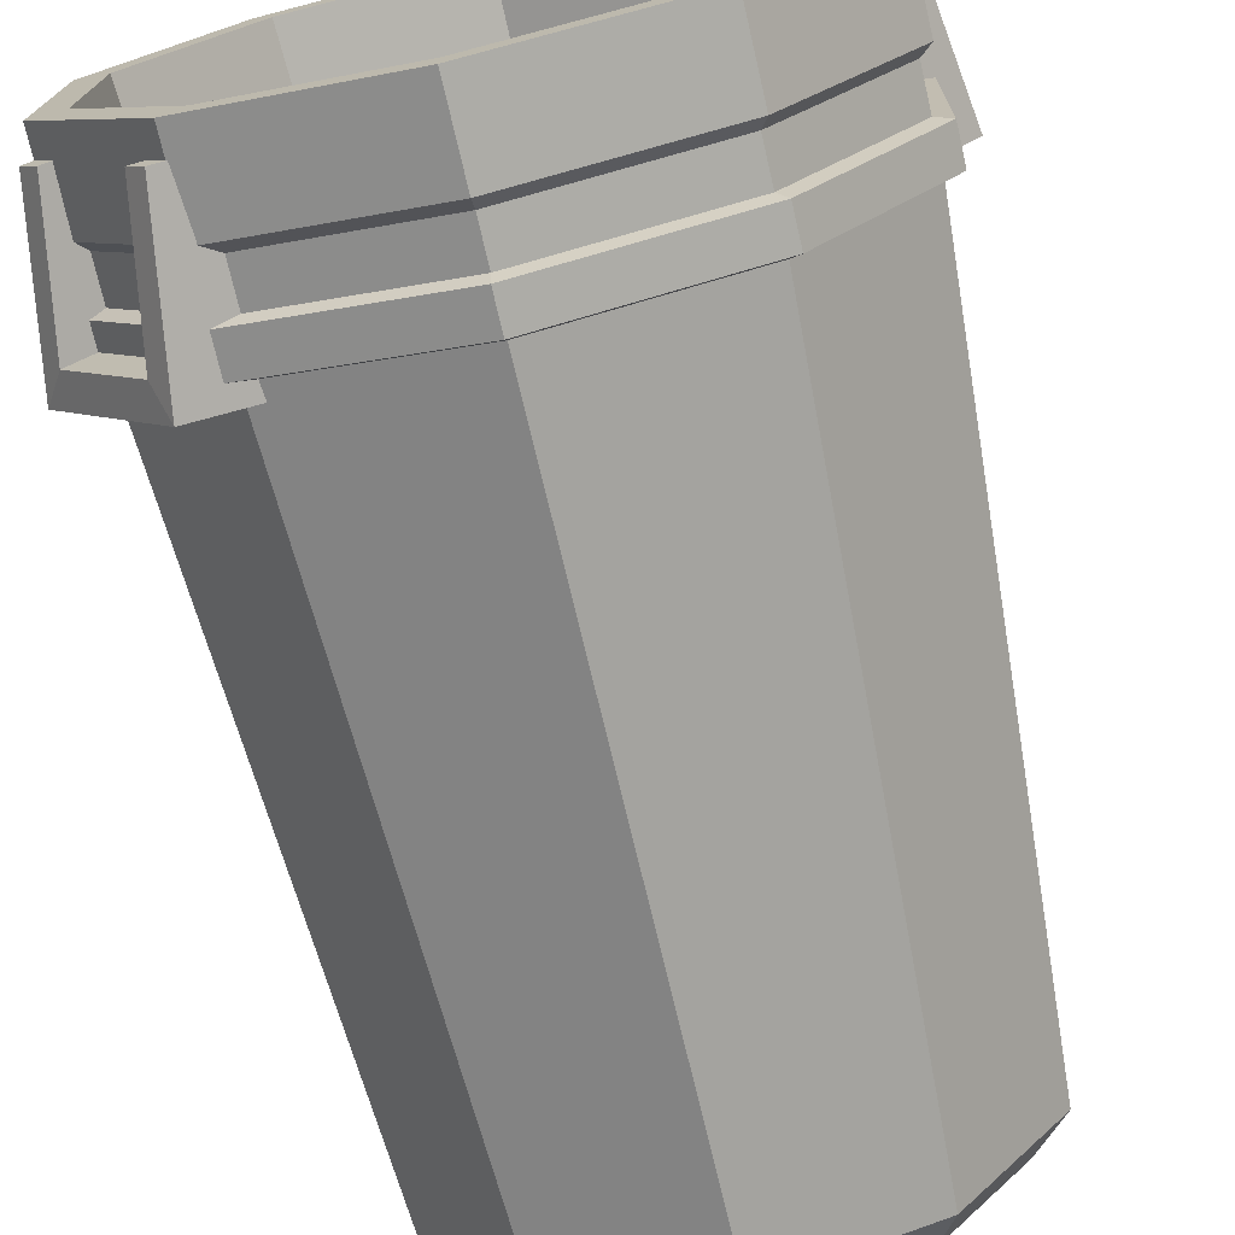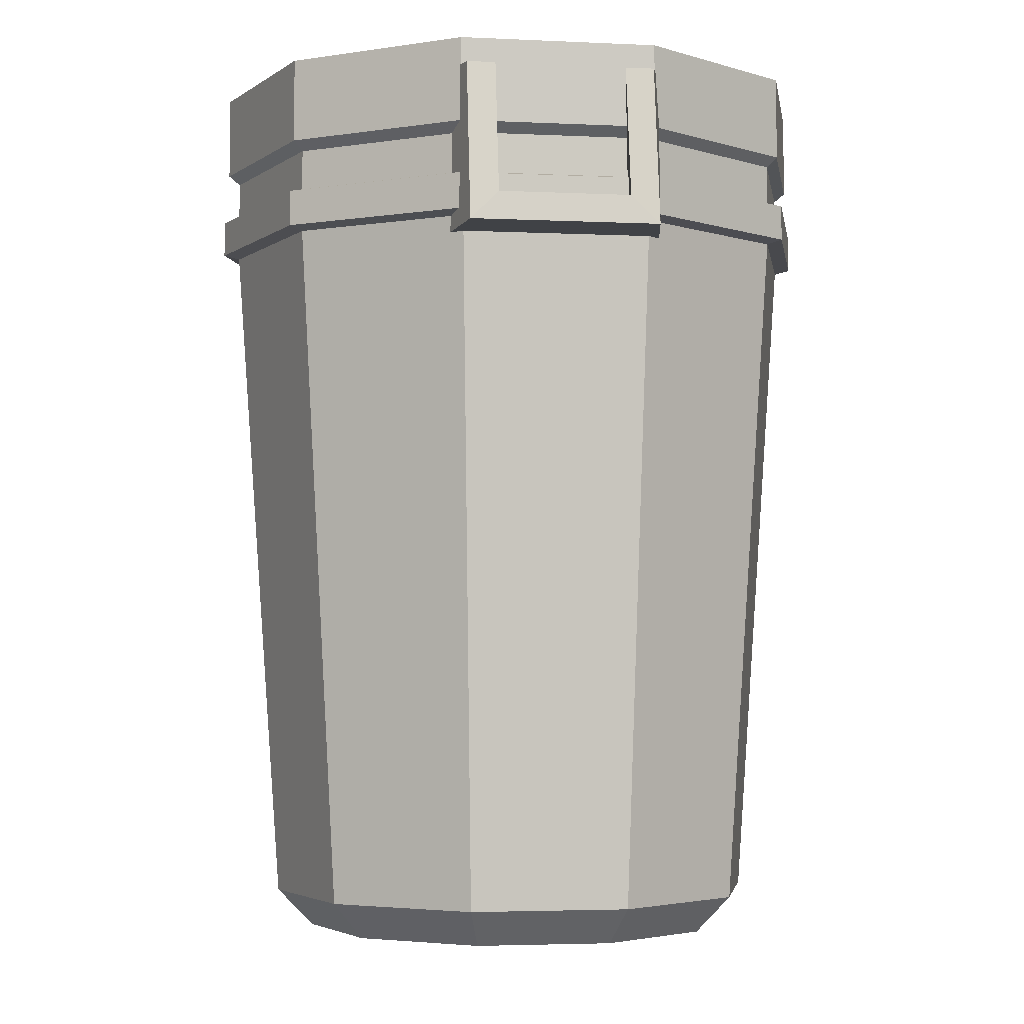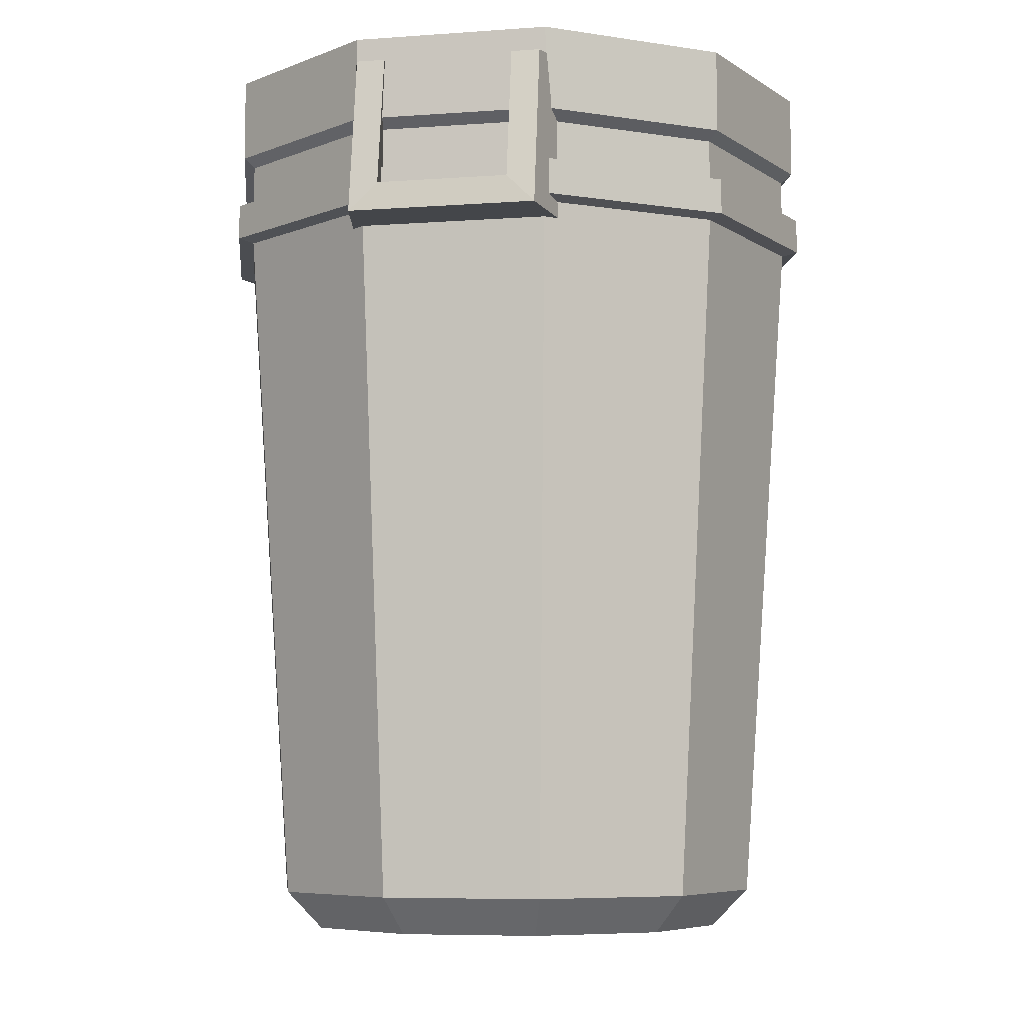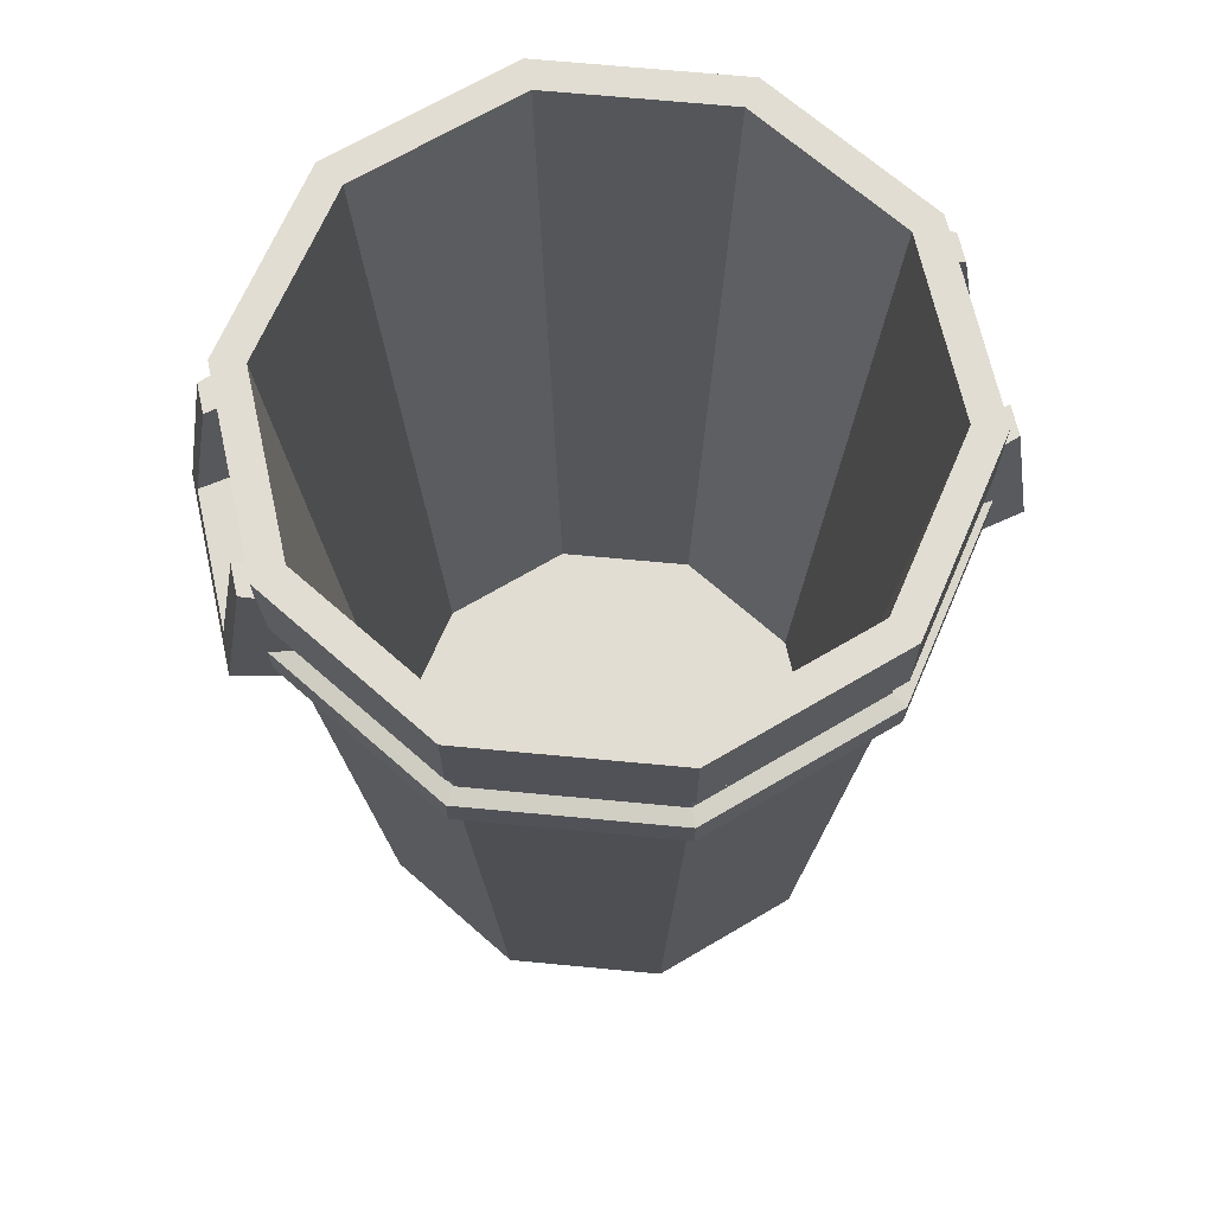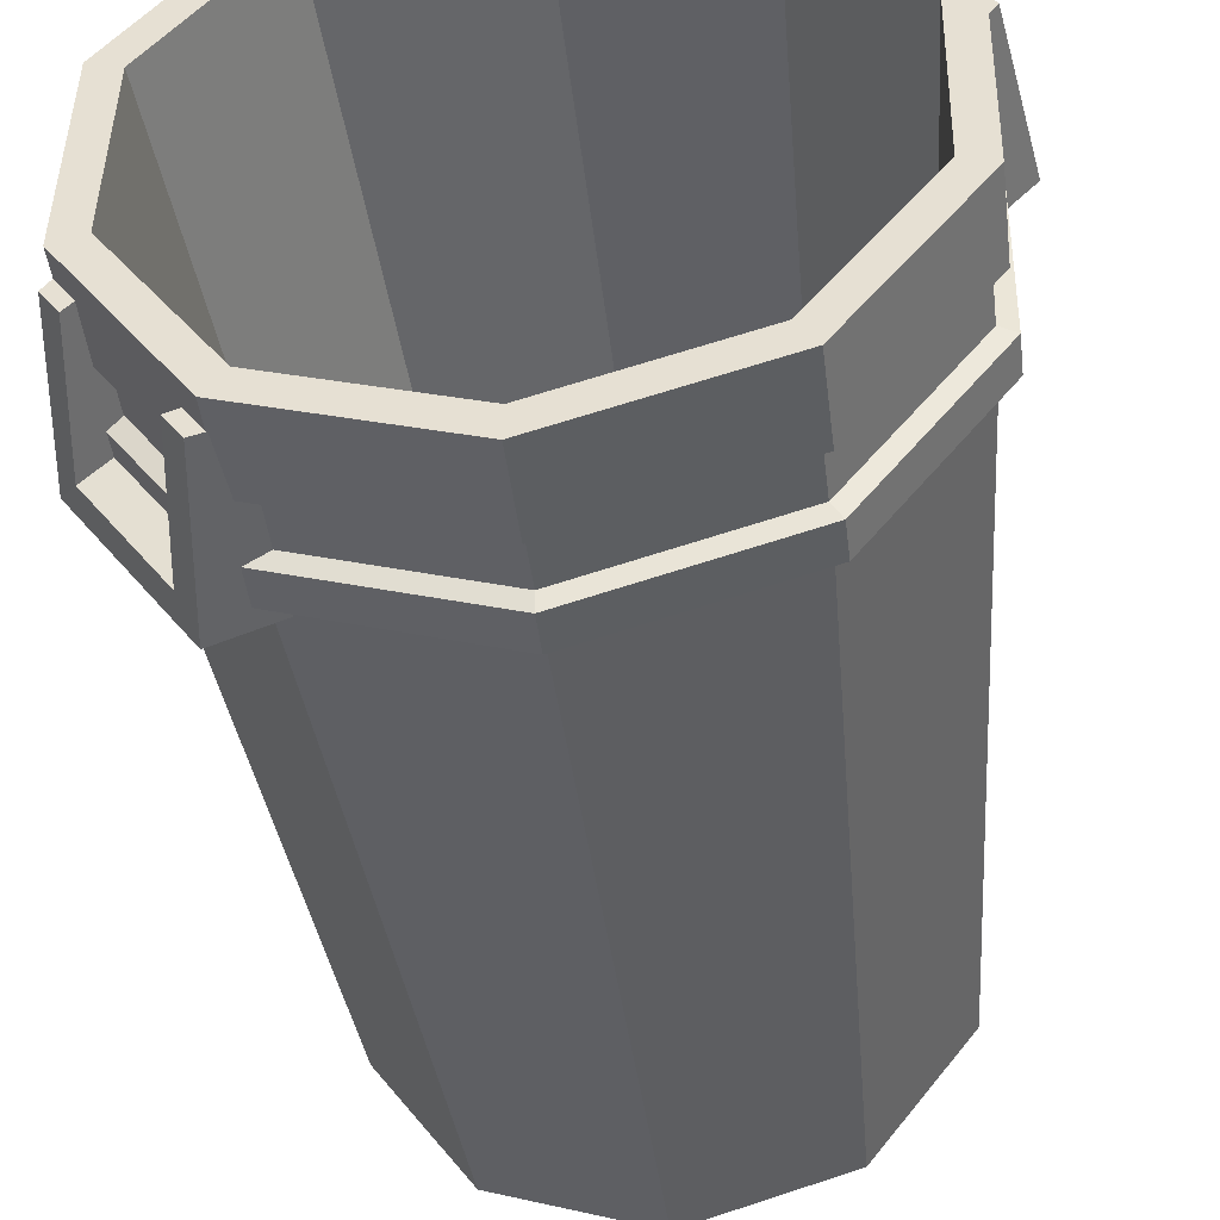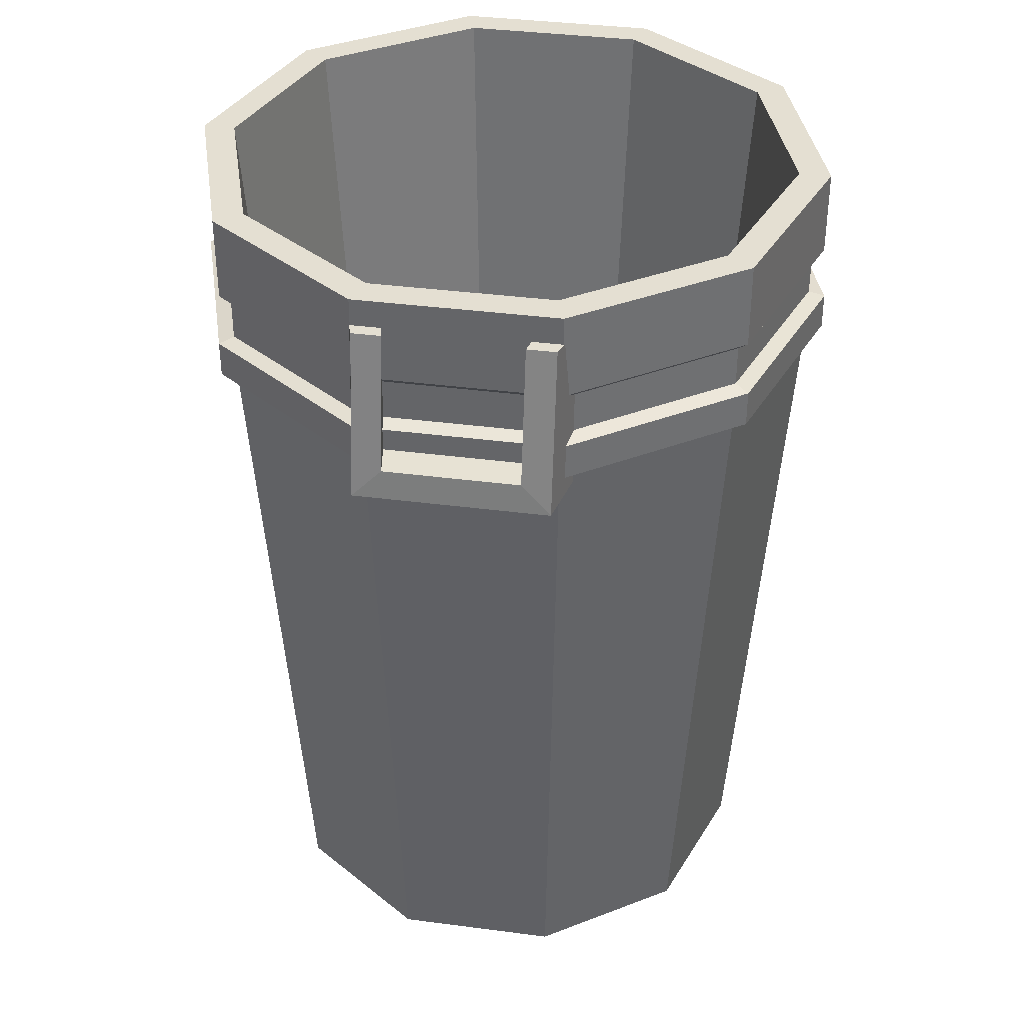
<metadata>
{"format":"obj","ext":"obj","renderer":"f3d","projection":"perspective","resolution":1024,"background":"white","views":[{"elev":-73.6,"azim":-167.0,"up":"+Z"},{"elev":-3.6,"azim":-64.0,"up":"+Y"},{"elev":-6.9,"azim":-43.2,"up":"+Y"},{"elev":68.3,"azim":22.3,"up":"+Y"},{"elev":-45.5,"azim":-172.9,"up":"+Z"},{"elev":37.2,"azim":-45.5,"up":"+Y"}]}
</metadata>
<code>
v -26.21 56.12 9.262
v -17.75 56.12 21.39
v -24.68 58.36 10.93
v -18.78 58.36 19.38
v -21.34 58.59 7.751
v -14.65 58.59 17.34
v -13 55.88 19.3
v -22.6 55.88 5.527
v -15.98 68.81 20.15
v -17.26 68.81 18.32
v -13 68.81 19.3
v -14.45 68.81 17.21
v -23.15 68.81 9.866
v -24.43 68.81 8.027
v -21.14 68.81 7.615
v -22.6 68.81 5.527
v 18.78 58.36 -19.38
v 24.68 58.36 -10.93
v 17.75 56.12 -21.39
v 26.21 56.12 -9.262
v 21.34 58.59 -7.75
v 14.65 58.59 -17.34
v 13 55.88 -19.3
v 22.6 55.88 -5.527
v 23.15 68.81 -9.866
v 24.43 68.81 -8.026
v 21.14 68.81 -7.615
v 22.6 68.81 -5.527
v 15.98 68.81 -20.15
v 17.26 68.81 -18.32
v 13 68.81 -19.3
v 14.45 68.81 -17.21
v 16.31 0 5.651
v 16.52 0 -5.016
v 10.42 0 -13.77
v 0.3339 0 -17.26
v -9.876 0 -14.16
v -16.31 0 -5.652
v -16.52 0 5.016
v -10.42 0 13.77
v -0.3341 0 17.26
v 9.875 0 14.16
v 23.46 70.95 8.128
v 23.76 70.95 -7.214
v 14.98 70.95 -19.8
v 0.4803 70.95 -24.82
v -14.2 70.95 -20.36
v -23.46 70.95 -8.127
v -23.76 70.95 7.214
v -14.98 70.95 19.8
v -0.4804 70.95 24.82
v 14.2 70.95 20.36
v -6.1e-05 0 0.000122
v 22.62 60.56 7.838
v 22.91 60.56 -6.957
v 14.45 60.56 -19.09
v 0.4632 60.56 -23.94
v -13.7 60.56 -19.64
v -22.62 60.56 -7.838
v -22.91 60.56 6.957
v -14.45 60.56 19.09
v -0.4633 60.56 23.94
v 13.7 60.56 19.64
v 22.62 57.17 7.838
v 22.91 57.17 -6.957
v 14.45 57.17 -19.09
v 0.4632 57.17 -23.94
v -13.7 57.17 -19.64
v -22.62 57.17 -7.838
v -22.91 57.17 6.957
v -14.45 57.17 19.09
v -0.4633 57.17 23.94
v 13.7 57.17 19.64
v 23.82 57.47 8.251
v 24.12 57.47 -7.323
v 24.12 60.26 -7.323
v 23.82 60.26 8.251
v 15.21 57.47 -20.1
v 15.21 60.26 -20.1
v 0.4876 57.47 -25.2
v 0.4876 60.26 -25.2
v -14.42 57.47 -20.67
v -14.42 60.26 -20.67
v -23.82 57.47 -8.251
v -23.82 60.26 -8.251
v -24.12 57.47 7.323
v -24.12 60.26 7.323
v -15.21 57.47 20.1
v -15.21 60.26 20.1
v -0.4877 57.47 25.2
v -0.4877 60.26 25.2
v 14.42 57.47 20.67
v 14.42 60.26 20.67
v 21.15 70.95 7.329
v 21.42 70.95 -6.505
v 13.51 70.95 -17.85
v 0.433 70.95 -22.38
v -12.81 70.95 -18.36
v -21.15 70.95 -7.329
v -21.42 70.95 6.505
v -13.51 70.95 17.85
v -0.4332 70.95 22.38
v 12.81 70.95 18.36
v 16.85 4.329 5.837
v 17.06 4.329 -5.18
v -6.1e-05 4.329 0.000122
v 10.76 4.329 -14.22
v 0.3449 4.329 -17.83
v -10.2 4.329 -14.62
v -16.85 4.329 -5.837
v -17.06 4.329 5.18
v -10.76 4.329 14.22
v -0.345 4.329 17.83
v 10.2 4.329 14.62
v 22.62 63.68 7.838
v 22.91 63.68 -6.957
v 14.45 63.68 -19.09
v 0.4632 63.68 -23.94
v -13.7 63.68 -19.64
v -22.62 63.68 -7.838
v -22.91 63.68 6.957
v -14.45 63.68 19.09
v -0.4633 63.68 23.94
v 13.7 63.68 19.64
v 23.46 64.42 8.129
v 23.76 64.42 -7.215
v 14.98 64.42 -19.8
v 0.4804 64.42 -24.83
v -14.2 64.42 -20.37
v -23.46 64.42 -8.128
v -23.76 64.42 7.215
v -14.98 64.42 19.8
v -0.4804 64.42 24.83
v 14.2 64.42 20.37
v 19.08 2.979 6.609
v 19.32 2.979 -5.867
v 12.18 2.979 -16.1
v 0.3906 2.979 -20.19
v -11.55 2.979 -16.56
v -19.08 2.979 -6.61
v -19.32 2.979 5.866
v -12.18 2.979 16.1
v -0.3907 2.979 20.19
v 11.55 2.979 16.56
f 1 2 4 3
f 3 4 6 5
f 2 1 8 7
f 10 9 11 12
f 14 13 15 16
f 4 2 9 10
f 2 7 11 9
f 7 6 12 11
f 6 4 10 12
f 1 3 13 14
f 3 5 15 13
f 5 8 16 15
f 8 1 14 16
f 17 18 20 19
f 18 17 22 21
f 19 20 24 23
f 26 25 27 28
f 30 29 31 32
f 20 18 25 26
f 18 21 27 25
f 21 24 28 27
f 24 20 26 28
f 17 19 29 30
f 19 23 31 29
f 23 22 32 31
f 22 17 30 32
f 34 33 53
f 35 34 53
f 36 35 53
f 37 36 53
f 38 37 53
f 39 38 53
f 40 39 53
f 41 40 53
f 42 41 53
f 33 42 53
f 104 105 106
f 105 107 106
f 107 108 106
f 108 109 106
f 109 110 106
f 110 111 106
f 111 112 106
f 112 113 106
f 113 114 106
f 114 104 106
f 74 75 76 77
f 75 78 79 76
f 78 80 81 79
f 80 82 83 81
f 82 84 85 83
f 84 86 87 85
f 86 88 89 87
f 88 90 91 89
f 90 92 93 91
f 92 74 77 93
f 135 136 65 64
f 136 137 66 65
f 137 138 67 66
f 138 139 68 67
f 139 140 69 68
f 140 141 70 69
f 141 142 71 70
f 142 143 72 71
f 143 144 73 72
f 144 135 64 73
f 64 65 75 74
f 55 54 77 76
f 65 66 78 75
f 56 55 76 79
f 66 67 80 78
f 57 56 79 81
f 67 68 82 80
f 58 57 81 83
f 68 69 84 82
f 59 58 83 85
f 69 70 86 84
f 60 59 85 87
f 70 71 88 86
f 61 60 87 89
f 71 72 90 88
f 62 61 89 91
f 72 73 92 90
f 63 62 91 93
f 73 64 74 92
f 54 63 93 77
f 43 44 95 94
f 44 45 96 95
f 45 46 97 96
f 46 47 98 97
f 47 48 99 98
f 48 49 100 99
f 49 50 101 100
f 50 51 102 101
f 51 52 103 102
f 52 43 94 103
f 94 95 105 104
f 95 96 107 105
f 96 97 108 107
f 97 98 109 108
f 98 99 110 109
f 99 100 111 110
f 100 101 112 111
f 101 102 113 112
f 102 103 114 113
f 103 94 104 114
f 125 126 44 43
f 126 127 45 44
f 127 128 46 45
f 128 129 47 46
f 129 130 48 47
f 130 131 49 48
f 131 132 50 49
f 132 133 51 50
f 133 134 52 51
f 134 125 43 52
f 54 55 116 115
f 55 56 117 116
f 56 57 118 117
f 57 58 119 118
f 58 59 120 119
f 59 60 121 120
f 60 61 122 121
f 61 62 123 122
f 62 63 124 123
f 63 54 115 124
f 115 116 126 125
f 116 117 127 126
f 117 118 128 127
f 118 119 129 128
f 119 120 130 129
f 120 121 131 130
f 121 122 132 131
f 122 123 133 132
f 123 124 134 133
f 124 115 125 134
f 33 34 136 135
f 34 35 137 136
f 35 36 138 137
f 36 37 139 138
f 37 38 140 139
f 38 39 141 140
f 39 40 142 141
f 40 41 143 142
f 41 42 144 143
f 42 33 135 144

</code>
